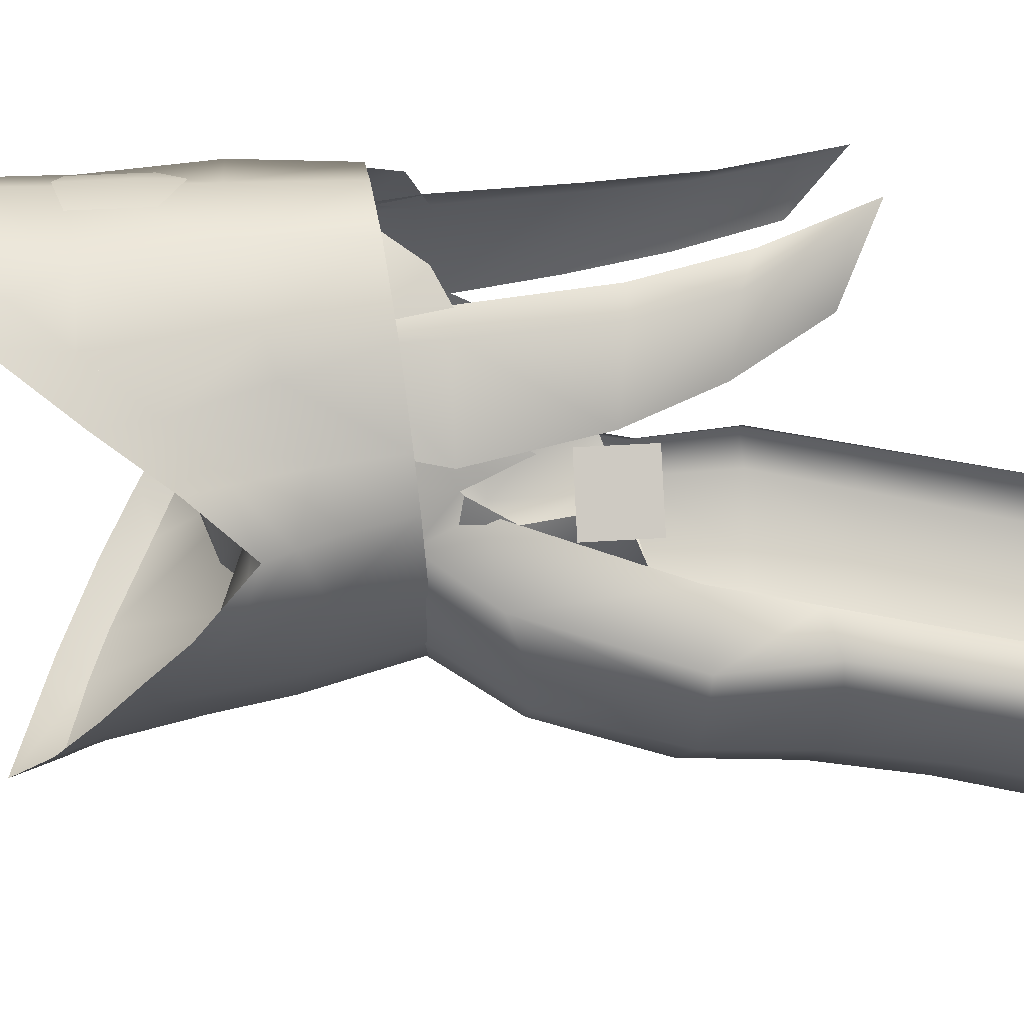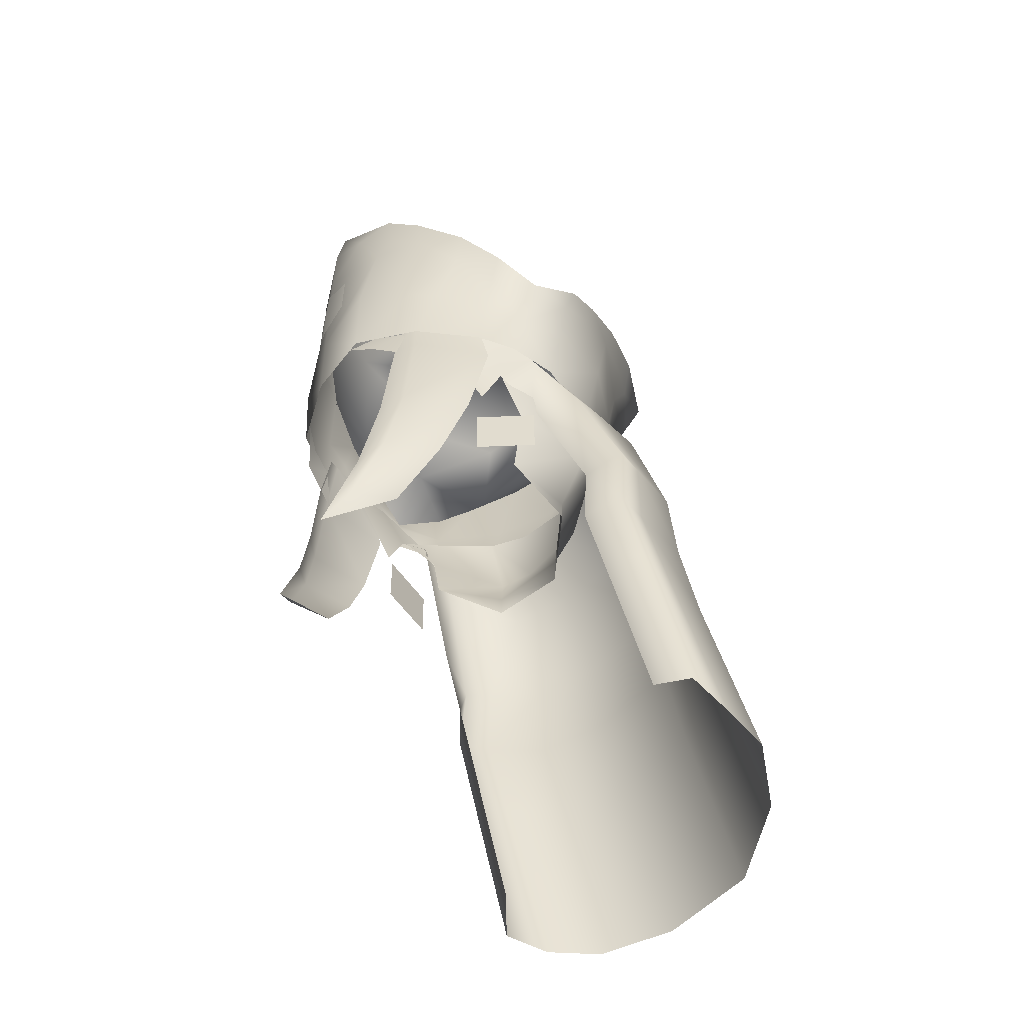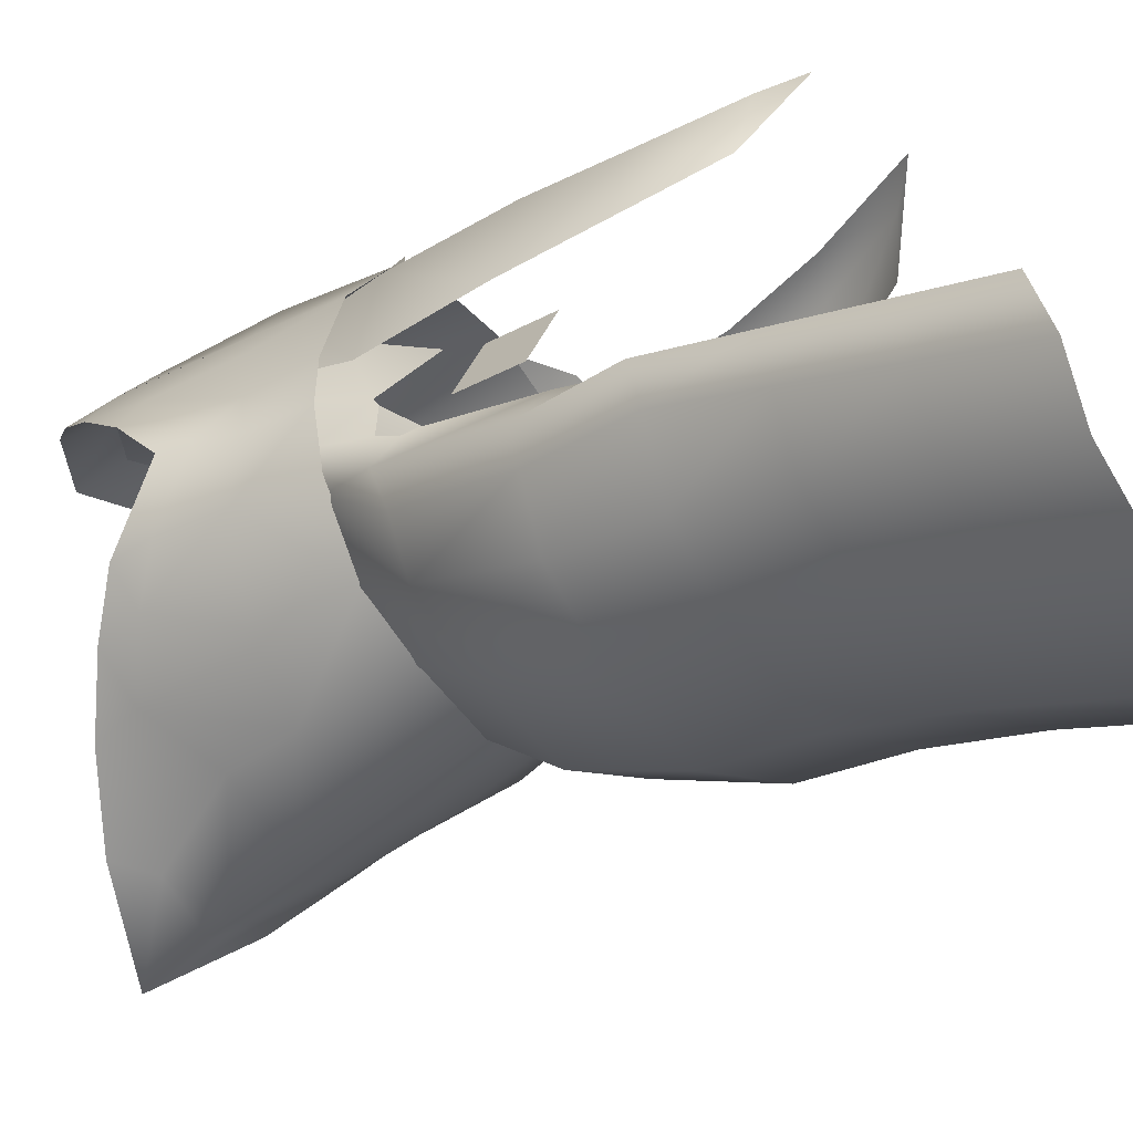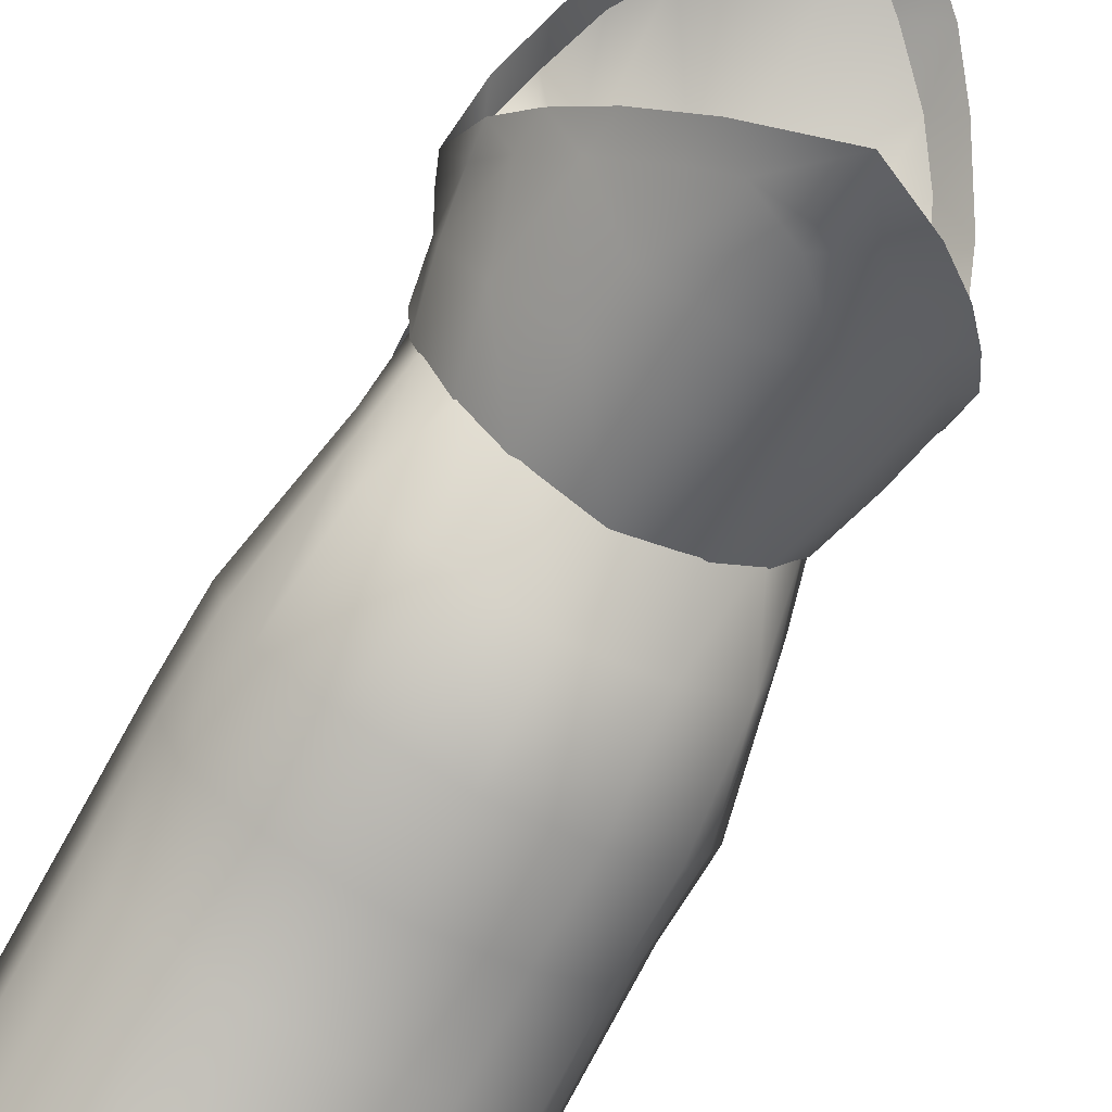
<metadata>
{"format":"obj","ext":"obj","renderer":"f3d","projection":"perspective","resolution":1024,"background":"white","views":[{"elev":25.8,"azim":-96.9,"up":"+Z"},{"elev":-55.5,"azim":63.2,"up":"+Y"},{"elev":-31.6,"azim":-50.6,"up":"+Z"},{"elev":-69.4,"azim":150.3,"up":"+Z"}]}
</metadata>
<code>
g mesh00
v 5.957 19.16 -16.67
v 6.026 13.32 -18.31
v 0 13.41 -20.04
v -12.05 13.84 -9.775
v -9.774 9.513 -9.807
v -9.648 14.75 -8.521
v 5.957 19.16 -16.67
v 5.888 25 -15.5
v 9.829 24.78 -12.75
v 0 25.2 -17.24
v 5.888 25 -15.5
v 0 19.31 -18.41
v 5.957 19.16 -16.67
v 0 13.41 -20.04
v -12.05 13.84 -9.775
v -9.648 14.75 -8.521
v -12.01 19.37 -8.49
v -9.521 19.98 -7.235
v -9.267 30.44 -4.662
v -11.91 30.42 -7.556
v -9.394 25.21 -5.949
v -11.96 24.89 -7.206
v -9.521 19.98 -7.235
v -12.01 19.37 -8.49
v -9.75 30.55 -12.38
v -5.819 30.83 -15.03
v -9.829 24.78 -12.75
v -5.888 25 -15.5
v -9.908 19.01 -13.83
v -5.957 19.16 -16.67
v -9.986 13.25 -15.37
v -6.026 13.32 -18.31
v 6.026 13.32 -18.31
v 9.908 19.01 -13.83
v 9.986 13.25 -15.37
v 11.35 18.94 -10.65
v 11.41 13.22 -12.18
v 12.01 19.37 -8.49
v 12.05 13.84 -9.775
v 9.521 19.98 -7.235
v 9.648 14.75 -8.521
v 9.908 19.01 -13.83
v 11.29 24.67 -9.127
v 11.35 18.94 -10.65
v 11.96 24.89 -7.206
v 12.01 19.37 -8.49
v 9.394 25.21 -5.949
v 9.521 19.98 -7.235
v -11.23 30.39 -9.232
v -9.75 30.55 -12.38
v -11.29 24.67 -9.127
v -11.35 18.94 -10.65
v -11.41 13.22 -12.18
v 11.23 30.39 -9.232
v 9.829 24.78 -12.75
v 9.75 30.55 -12.38
v 5.888 25 -15.5
v 5.819 30.83 -15.03
v 0 25.2 -17.24
v 0 31.1 -16.78
v -5.338 37.48 -12.76
v 0 37.51 -14.56
v 0 31.1 -16.78
v 5.338 37.48 -12.76
v 9.072 37.63 -10.34
v 9.75 30.55 -12.38
v 9.876 38.13 -7.264
v 11.23 30.39 -9.232
v 10.1 38.92 -5.052
v 11.91 30.42 -7.556
v -11.41 13.22 -12.18
v -12.05 13.84 -9.775
v -11.35 18.94 -10.65
v -12.01 19.37 -8.49
v -11.29 24.67 -9.127
v -11.96 24.89 -7.206
v -11.23 30.39 -9.232
v -11.91 30.42 -7.556
v -10.1 38.92 -5.052
v -9.267 30.44 -4.662
v -7.408 39.58 -1.696
v -10.1 38.92 -5.052
v -9.876 38.13 -7.264
v -11.23 30.39 -9.232
v -9.072 37.63 -10.34
v -5.338 37.48 -12.76
v 0 19.31 -18.41
v 6.026 13.32 -18.31
v 5.957 19.16 -16.67
v 9.908 19.01 -13.83
v 9.829 24.78 -12.75
v 11.29 24.67 -9.127
v 11.23 30.39 -9.232
v 11.96 24.89 -7.206
v 11.91 30.42 -7.556
v 9.267 30.44 -6.297
v 10.1 38.92 -5.052
v 7.408 39.58 -3.33
f 1 2 3
f 4 5 6
f 7 8 9
f 10 11 12
f 12 11 13
f 12 13 14
f 15 16 17
f 17 16 18
f 19 20 21
f 21 20 22
f 21 22 23
f 23 22 24
f 25 26 27
f 27 26 28
f 27 28 29
f 29 28 30
f 29 30 31
f 31 30 32
f 33 34 35
f 35 34 36
f 35 36 37
f 37 36 38
f 37 38 39
f 39 38 40
f 39 40 41
f 42 43 44
f 44 43 45
f 44 45 46
f 46 45 47
f 46 47 48
f 49 50 51
f 51 50 27
f 51 27 52
f 52 27 29
f 52 29 53
f 53 29 31
f 54 55 56
f 56 55 57
f 56 57 58
f 58 57 59
f 58 59 60
f 61 62 63
f 63 62 64
f 63 64 58
f 58 64 65
f 58 65 66
f 66 65 67
f 66 67 68
f 68 67 69
f 68 69 70
f 71 72 73
f 73 72 74
f 73 74 75
f 75 74 76
f 75 76 77
f 77 76 78
f 77 78 79
f 79 78 80
f 79 80 81
f 82 83 84
f 84 83 85
f 84 85 25
f 25 85 86
f 25 86 26
f 26 86 60
f 26 60 28
f 28 60 59
f 28 59 30
f 30 59 87
f 30 87 32
f 32 87 14
f 88 89 90
f 90 89 91
f 90 91 92
f 92 91 93
f 92 93 94
f 94 93 95
f 94 95 96
f 96 95 97
f 96 97 98
v 9.267 30.44 -6.297
v 9.394 25.21 -5.949
v 11.96 24.89 -7.206
f 99 100 101
v 8.309 40.57 -0.2189
v 7.511 42.93 4.151
v 7.904 37.31 1.026
v -6.659 37.76 -7.919
v -6.107 33.43 -2.422
v -7.276 37.99 -2.432
v 0 37.51 -14.56
v 0 42.18 -11.36
v 3.881 42.25 -9.761
v 7.276 37.99 -2.432
v 8.457 42.3 -3.03
v 8.176 40.49 -0.4246
v -8.457 42.3 -3.03
v -8.176 40.49 -0.4246
v 7.372 40.04 6.284
v 6.765 43.3 6.994
v 5.672 41.47 8.806
v 5.408 43.46 8.609
v 3.659 43.58 9.823
v -3.659 43.58 9.823
v -5.409 43.46 8.609
v -5.672 41.47 8.806
v -6.765 43.3 6.994
v -7.372 40.04 6.284
v 9.281 40.83 1.274
v 9.148 45.56 2.438
v 7.346 45.49 6.106
v 4.827 27.79 8.591
v 3.322 22.12 10.06
v 4.936 23.86 8.832
v 0 33.31 -8.818
v 4.687 37.85 -9.274
v 4.747 33.24 -6.87
v 6.659 37.76 -7.919
v 9.409 42.65 -2.19
v 9.639 45.5 1.132
v 8.309 40.57 -0.2189
v -9.549 45.53 1.168
v -8.309 40.57 -0.2189
v -7.357 43 4.223
v -7.766 37.33 1.056
v 8.818 42.65 -4.175
v 9.072 37.63 -10.34
v 6.837 42.66 -7.495
v 5.338 37.48 -12.76
v -9.409 42.65 -2.19
v -8.819 42.65 -4.175
v -10.1 38.92 -5.052
v 9.639 45.5 1.132
v -7.408 39.58 -1.696
v -8.309 40.57 -0.2189
v -9.549 45.53 1.168
v -8.722 34.1 2.41
v -7.466 29.26 3.78
v -6.634 28.71 7.463
v -5.508 24.43 5.847
v -4.936 23.86 8.832
v -3.322 22.12 10.06
v -7.63 33.57 6.792
v -7.796 40.86 6.381
v -9.281 40.83 1.274
v -7.346 45.49 6.106
v -9.148 45.56 2.438
v -4.827 27.79 8.591
v -6.046 33.46 7.816
v -6.591 40.48 7.394
v -6.699 44.97 6.831
v -4.747 33.24 -6.87
v -4.687 37.85 -9.274
v 0 38.04 -10.48
v 6.634 28.71 7.463
v 7.63 33.57 6.792
v 6.046 33.46 7.816
v 7.796 40.86 6.381
v 6.591 40.48 7.394
v 7.408 39.58 -3.33
v 10.1 38.92 -5.052
v 9.876 38.13 -7.264
v -3.881 42.25 -9.761
v -5.338 37.48 -12.76
v -6.837 42.66 -7.495
v -9.072 37.63 -10.34
v -9.876 38.13 -7.264
v 6.699 44.97 6.831
v 8.722 34.1 2.41
v 7.466 29.26 3.78
v 4.936 23.86 8.832
v 5.508 24.43 5.847
v 6.107 33.43 -2.422
v 4.758 31.68 -6.869
v 0 31.14 -8.715
v -4.758 31.68 -6.869
v -6.606 42.29 -6.873
v -4.692 42.3 -8.747
v 0 42.31 -10.8
v 4.692 42.3 -8.747
v 6.606 42.29 -6.873
f 102 103 104
f 105 106 107
f 108 109 110
f 111 112 113
f 114 107 115
f 116 117 118
f 118 117 119
f 118 119 120
f 121 122 123
f 123 122 124
f 123 124 125
f 126 127 128
f 129 130 131
f 132 133 134
f 134 133 135
f 136 137 138
f 139 140 141
f 141 140 142
f 143 144 145
f 145 144 146
f 145 146 110
f 110 146 108
f 147 148 149
f 103 102 150
f 149 151 147
f 147 151 152
f 147 152 153
f 154 155 156
f 156 155 157
f 156 157 158
f 158 157 159
f 158 159 156
f 156 160 154
f 154 160 161
f 154 161 162
f 162 161 163
f 162 163 164
f 159 165 156
f 156 165 166
f 156 166 160
f 160 166 167
f 160 167 161
f 161 167 168
f 161 168 163
f 106 105 169
f 169 105 170
f 169 170 132
f 132 170 171
f 132 171 133
f 131 172 129
f 129 172 173
f 129 173 174
f 174 173 175
f 174 175 176
f 138 177 136
f 136 177 178
f 136 178 143
f 143 178 179
f 143 179 144
f 109 108 180
f 180 108 181
f 180 181 182
f 182 181 183
f 182 183 148
f 148 183 184
f 148 184 149
f 185 176 128
f 128 176 175
f 128 175 126
f 126 175 173
f 126 173 186
f 186 173 172
f 186 172 187
f 187 172 188
f 187 188 189
f 189 188 130
f 112 111 135
f 135 111 190
f 135 190 134
f 134 190 191
f 134 191 132
f 132 191 192
f 132 192 169
f 169 192 193
f 169 193 106
f 107 114 105
f 105 114 194
f 105 194 170
f 170 194 195
f 170 195 171
f 171 195 196
f 171 196 133
f 133 196 197
f 133 197 135
f 135 197 198
f 135 198 112
v -9.774 9.513 -9.807
v -12.05 13.84 -9.775
v -12.1 8.315 -11.06
v -11.41 13.22 -12.18
v -11.47 7.491 -13.71
v -9.986 13.25 -15.37
v -10.07 7.481 -16.91
v -6.026 13.32 -18.31
v -6.096 7.487 -19.95
v 0 13.41 -20.04
v 0 7.516 -21.67
v 6.026 13.32 -18.31
v 6.096 7.487 -19.95
v 9.986 13.25 -15.37
v 10.07 7.481 -16.91
v 11.41 13.22 -12.18
v 11.47 7.491 -13.71
v 12.05 13.84 -9.775
v 12.1 8.315 -11.06
v 9.648 14.75 -8.521
v 9.774 9.513 -9.807
f 199 200 201
f 201 200 202
f 201 202 203
f 203 202 204
f 203 204 205
f 205 204 206
f 205 206 207
f 207 206 208
f 207 208 209
f 209 208 210
f 209 210 211
f 211 210 212
f 211 212 213
f 213 212 214
f 213 214 215
f 215 214 216
f 215 216 217
f 217 216 218
f 217 218 219
v -2.113 56.19 10.5
v -2.116 52.35 10.5
v 0 53.44 11.02
v 0 51.05 10.91
v 2.116 52.35 10.5
v 2.113 56.19 10.5
v 0 56.7 11
f 220 221 222
f 222 221 223
f 222 223 224
f 224 225 222
f 222 225 226
f 222 226 220
v -9.455 42.06 -3.704
v -10.46 46.18 -4.1
v -7.231 41.76 -7.705
v 9.622 46.66 1.829
v 9.536 52.72 4.248
v 8.431 47.9 5.168
v -3.46 61.21 10.14
v 0 59.27 10.91
v 0 61.58 10.86
v 4.745 51.29 -12.02
v 2.932 56.61 -14.23
v 4.935 55.54 -12.62
v 10.46 46.18 -4.1
v 9.455 42.06 -3.704
v 8.493 46.98 -8.348
v 7.463 48.42 6.914
v 8.106 55.89 6.69
v 5.626 55.75 9.3
v 6.172 58.54 8.257
v 9.924 51.52 -6.733
v 11.42 51.88 -4.93
v 11.1 49.8 -4.349
v -8.106 55.89 6.69
v -8.108 55.8 6.693
v -7.463 48.42 6.914
v -9.622 46.66 1.829
v -8.431 47.9 5.168
v -9.536 52.72 4.248
v -10.64 50.11 1.689
v -11.44 47.53 -0.9695
v -10.47 45.61 -0.8214
v -11.42 51.88 -4.93
v -11.1 49.8 -4.349
v -12.04 48.99 -1.175
v 0 56.26 10.81
v -5.626 55.75 9.3
v 0 56.69 -15.99
v -2.932 56.61 -14.23
v 0 57.91 -16.49
v -9.844 42.34 -0.461
v -2.932 56.61 -14.23
v -4.935 55.54 -12.62
v 0 48.71 -9.554
v -6.491 48.07 -6.18
v -11.43 47.53 -0.9682
v -10.64 50.11 1.688
v -7.412 48.94 -0.8961
v -9.536 52.72 4.248
v -6.002 48.94 4.422
v -3.565 51.62 1.63
v 0 51.97 -2.247
v -4.662 51.33 -1.377
v -3.643 50.47 -5.249
v -7.051 32 0.9451
v -7.112 35.74 0.9735
v -8.018 32.01 -0.789
v -8.08 35.75 -0.7592
v -8.985 32.03 -2.524
v -9.049 35.77 -2.493
v 4.565 43.31 9.724
v 7.646 42.94 6.312
v 3.46 61.21 10.14
v 7.909 53.39 -9.628
v 10.64 50.11 1.689
v 10.47 45.61 -0.8214
v 11.44 47.53 -0.9695
v -6.172 58.54 8.257
v 12.04 48.99 -1.175
v 11.1 49.8 -4.349
v 11.42 51.88 -4.93
v 0 55.5 -15.58
v 0 51.34 -14.48
v -4.745 51.29 -12.02
v -9.924 51.52 -6.733
v -7.909 53.39 -9.628
v -8.259 46.98 -8.348
v -4.721 47.44 -11.33
v 6.491 48.07 -6.18
v 4.935 55.54 -12.62
v 2.932 56.61 -14.23
v 0 57.91 -16.49
v 6.002 48.94 4.422
v 9.536 52.72 4.248
v 7.412 48.94 -0.8961
v 10.64 50.11 1.688
v 11.43 47.53 -0.9682
v 4.662 51.33 -1.377
v 3.643 50.47 -5.249
v 0 50.35 -6.775
v 0 51.55 3.303
v 3.565 51.62 1.63
v 8.985 32.03 -2.524
v 9.049 35.77 -2.493
v 8.018 32.01 -0.789
v 8.08 35.75 -0.7592
v 7.051 32 0.9451
v 7.112 35.74 0.9735
v -7.909 53.39 -9.628
v -9.924 51.52 -6.733
v -11.09 49.8 -4.344
v -8.106 55.89 6.69
v -6.172 58.54 8.257
v 0 49.53 7.282
v -3.46 61.21 10.14
v 0 63.97 10.9
v 0 63.97 10.9
v 5.001 49.35 9.971
v 0 49.61 10.68
v -5.001 49.35 9.971
v -4.935 55.54 -12.62
v 9.423 42.56 2.15
v 9.843 42.34 -0.461
v 0 60.42 -17.4
v -2.932 56.61 -14.23
v -4.73 58.08 -13.72
v -4.935 55.54 -12.62
v -7.776 55.93 -10.41
v -7.909 53.39 -9.628
v -9.913 53.85 -7.421
v -9.924 51.52 -6.733
v -11.42 51.88 -4.93
v -11.1 49.8 -4.349
v 11.09 49.8 -4.344
v 9.924 51.52 -6.733
v 7.909 53.39 -9.628
v 3.46 61.21 10.14
v 6.172 58.54 8.257
v 8.106 55.89 6.69
v -11.44 47.53 -0.9695
v -10.64 50.11 1.689
v -11.46 52.06 1.686
v -9.536 52.72 4.248
v -10.1 55.63 4.204
v -8.106 55.89 6.69
v -7.65 59.68 6.881
v -6.172 58.54 8.257
v -5.452 62.53 8.611
v -3.46 61.21 10.14
v 0 67.34 10.46
v 0 43.42 10.52
v -4.565 43.31 9.724
v -7.647 42.94 6.312
v -9.424 42.56 2.15
v -11.44 47.53 -0.9695
v -11.1 49.8 -4.349
v -4.519 41.63 -9.851
v 0 47.33 -13.45
v 0 41.52 -11.82
v 4.721 47.44 -11.33
v 4.519 41.63 -9.851
v 7.23 41.76 -7.705
v 9.455 42.06 -3.704
v 0 63.97 10.9
v 3.46 61.21 10.14
v 5.452 62.53 8.611
v 6.172 58.54 8.257
v 7.65 59.68 6.881
v 8.106 55.89 6.69
v 10.1 55.63 4.204
v 9.536 52.72 4.248
v 11.46 52.06 1.686
v 10.64 50.11 1.689
v 11.44 47.53 -0.9695
v 11.44 47.53 -0.9695
v 11.1 49.8 -4.349
v 9.924 51.52 -6.733
v 6.491 48.07 -6.18
v 7.412 48.94 -0.8961
v 6.002 48.94 4.422
v 0 49.53 7.282
v -6.002 48.94 4.422
v -7.412 48.94 -0.8961
v -6.491 48.07 -6.18
v 0 48.71 -9.554
v 9.913 53.85 -7.421
v 7.909 53.39 -9.628
v 7.776 55.93 -10.41
v 4.935 55.54 -12.62
v 4.73 58.08 -13.72
v 2.932 56.61 -14.23
v 0 57.91 -16.49
f 227 228 229
f 230 231 232
f 233 234 235
f 236 237 238
f 239 240 241
f 242 231 243
f 244 243 245
f 246 247 248
f 249 250 251
f 252 253 254
f 254 253 251
f 254 251 249
f 254 255 252
f 252 255 256
f 252 256 257
f 258 259 260
f 261 234 262
f 263 264 265
f 249 250 262
f 228 227 266
f 267 268 269
f 269 268 270
f 271 272 273
f 273 272 274
f 273 274 275
f 276 277 278
f 278 277 279
f 280 281 282
f 282 281 283
f 282 283 284
f 284 283 285
f 242 286 287
f 245 288 244
f 289 236 238
f 231 230 290
f 290 230 291
f 290 291 292
f 234 233 262
f 262 233 293
f 262 293 249
f 294 295 296
f 237 236 297
f 297 236 298
f 297 298 299
f 240 239 291
f 300 301 302
f 302 301 303
f 304 305 269
f 305 306 269
f 269 306 307
f 269 307 267
f 308 309 310
f 310 309 311
f 310 311 312
f 313 314 277
f 277 314 315
f 277 315 279
f 276 316 277
f 277 316 317
f 277 317 313
f 318 319 320
f 320 319 321
f 320 321 322
f 322 321 323
f 268 324 270
f 270 324 325
f 270 325 273
f 273 325 326
f 273 326 271
f 274 327 275
f 275 327 328
f 275 328 329
f 329 328 330
f 329 330 331
f 261 244 234
f 234 244 288
f 234 288 235
f 235 288 332
f 235 332 233
f 333 244 334
f 334 244 261
f 334 261 335
f 335 261 262
f 335 262 251
f 251 262 250
f 265 237 263
f 263 237 297
f 263 297 264
f 264 297 299
f 264 299 336
f 231 242 232
f 232 242 287
f 232 287 230
f 230 287 337
f 230 337 291
f 291 337 338
f 291 338 240
f 339 340 341
f 341 340 342
f 341 342 343
f 343 342 344
f 343 344 345
f 345 344 346
f 345 346 347
f 347 346 348
f 312 349 310
f 310 349 350
f 310 350 304
f 304 350 351
f 304 351 305
f 331 352 329
f 329 352 353
f 329 353 308
f 308 353 354
f 308 354 309
f 259 355 260
f 260 355 356
f 260 356 357
f 357 356 358
f 357 358 359
f 359 358 360
f 359 360 361
f 361 360 362
f 361 362 363
f 363 362 364
f 363 364 365
f 243 244 242
f 242 244 333
f 242 333 286
f 286 333 334
f 286 334 366
f 366 334 335
f 366 335 367
f 367 335 251
f 367 251 368
f 368 251 253
f 368 253 369
f 369 253 252
f 369 252 266
f 266 252 257
f 266 257 228
f 228 257 370
f 228 370 371
f 371 300 228
f 228 300 302
f 228 302 229
f 229 302 303
f 229 303 372
f 372 303 373
f 372 373 374
f 374 373 375
f 374 375 376
f 376 375 241
f 376 241 377
f 377 241 378
f 364 379 365
f 365 379 380
f 365 380 381
f 381 380 382
f 381 382 383
f 383 382 384
f 383 384 385
f 385 384 386
f 385 386 387
f 387 386 388
f 387 388 294
f 294 388 389
f 294 389 295
f 390 291 391
f 391 291 239
f 391 239 392
f 392 239 241
f 392 241 289
f 289 241 375
f 289 375 236
f 236 375 373
f 236 373 298
f 298 373 303
f 298 303 299
f 299 303 301
f 299 301 336
f 393 313 394
f 394 313 317
f 394 317 395
f 395 317 316
f 395 316 396
f 396 316 276
f 396 276 397
f 397 276 278
f 397 278 398
f 398 278 279
f 398 279 399
f 399 279 315
f 399 315 400
f 400 315 314
f 400 314 393
f 393 314 313
f 247 246 401
f 401 246 402
f 401 402 403
f 403 402 404
f 403 404 405
f 405 404 406
f 405 406 339
f 339 406 407
f 339 407 340

</code>
